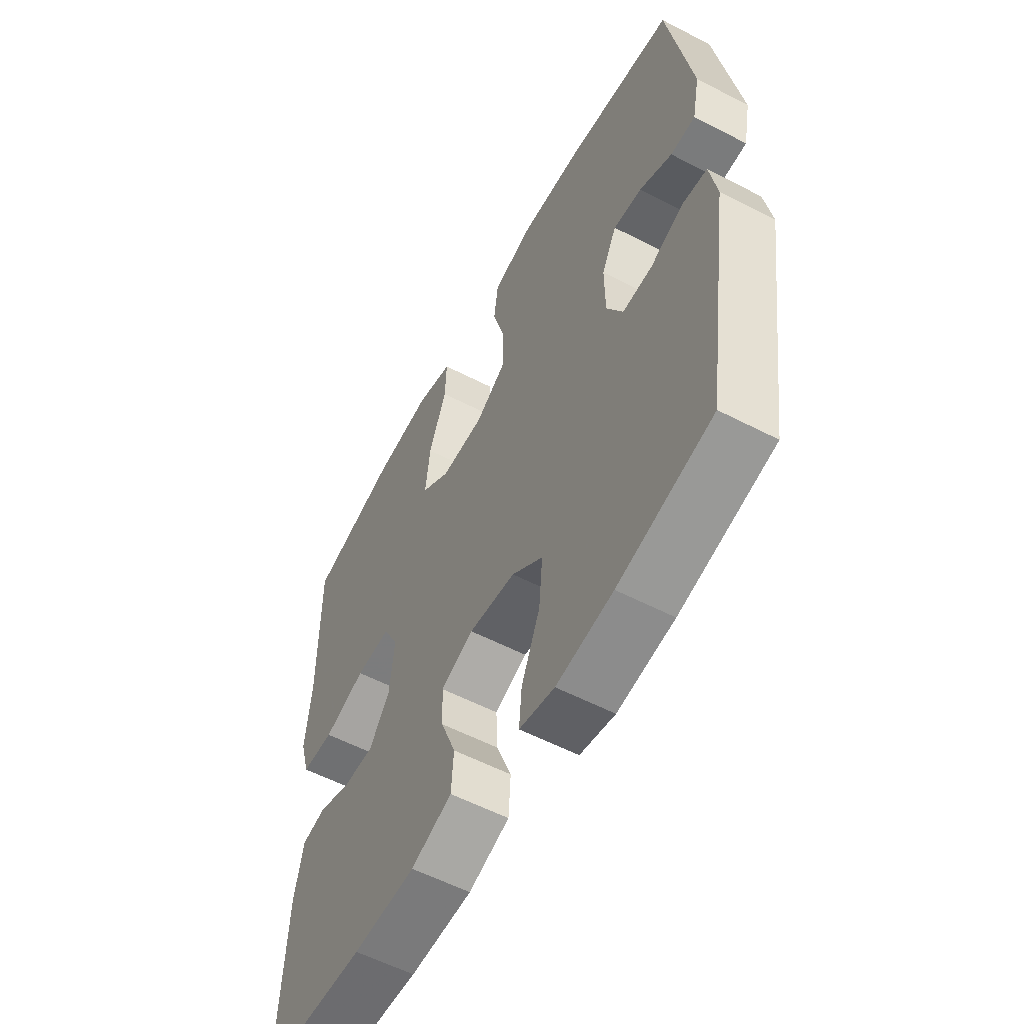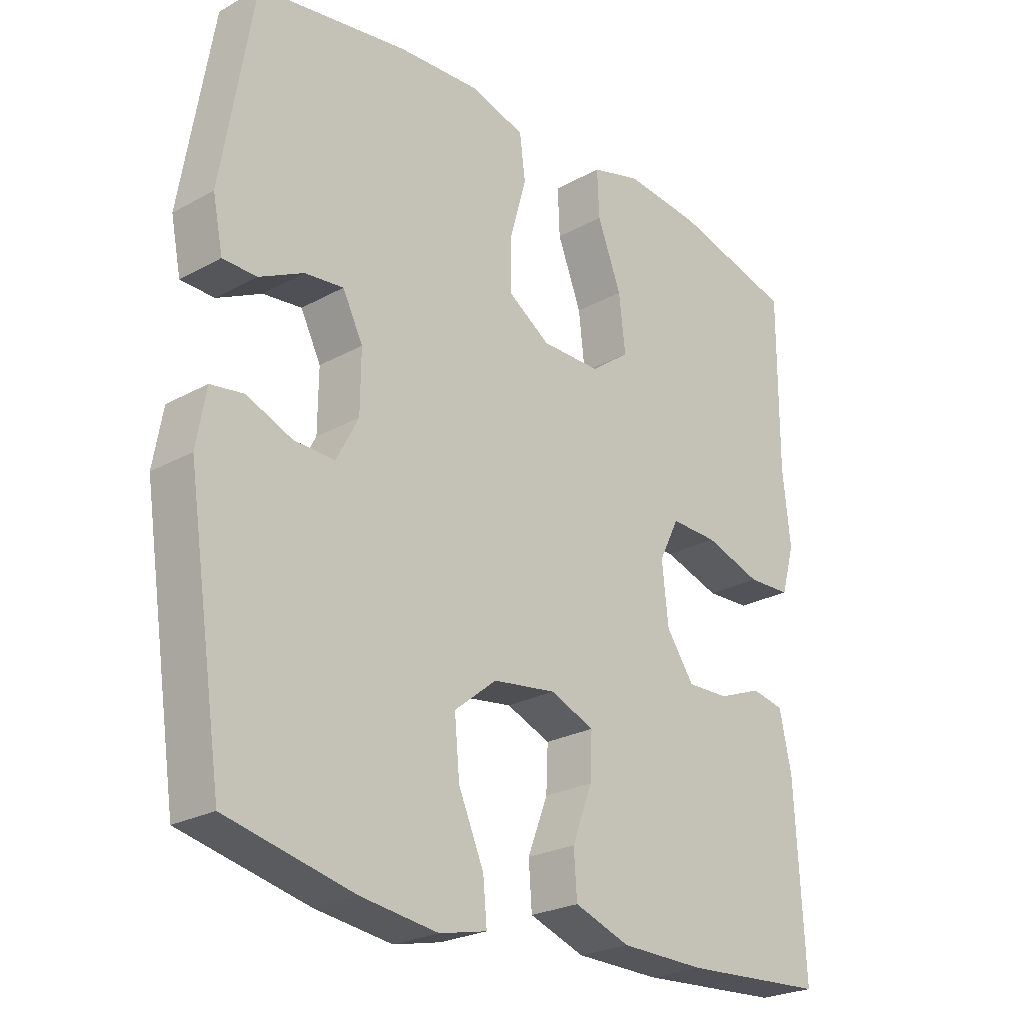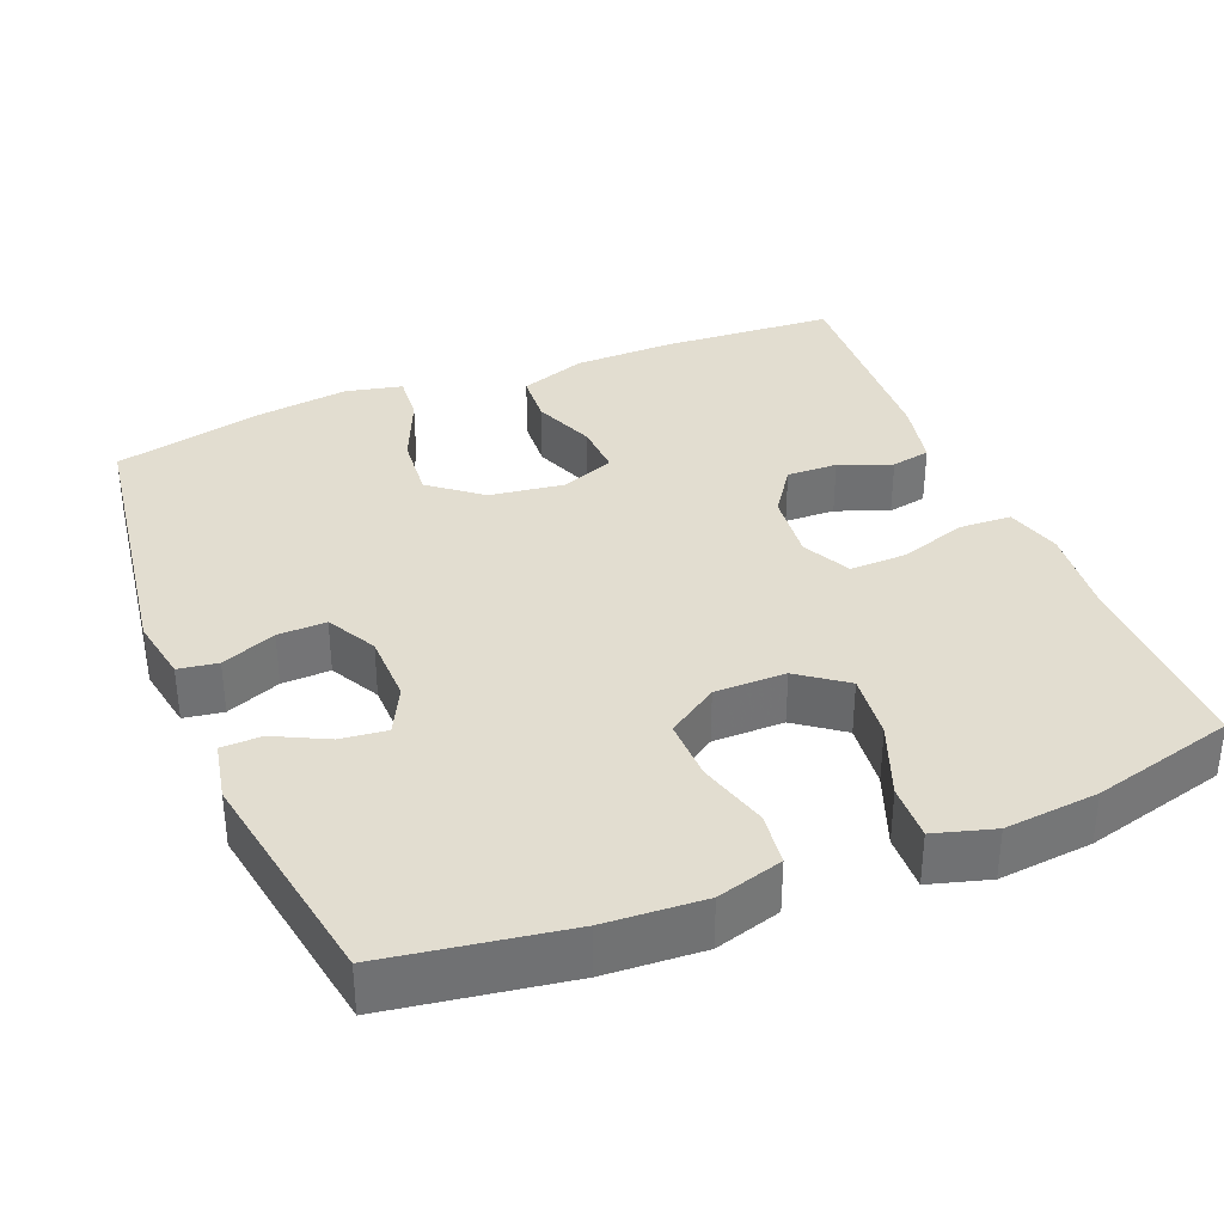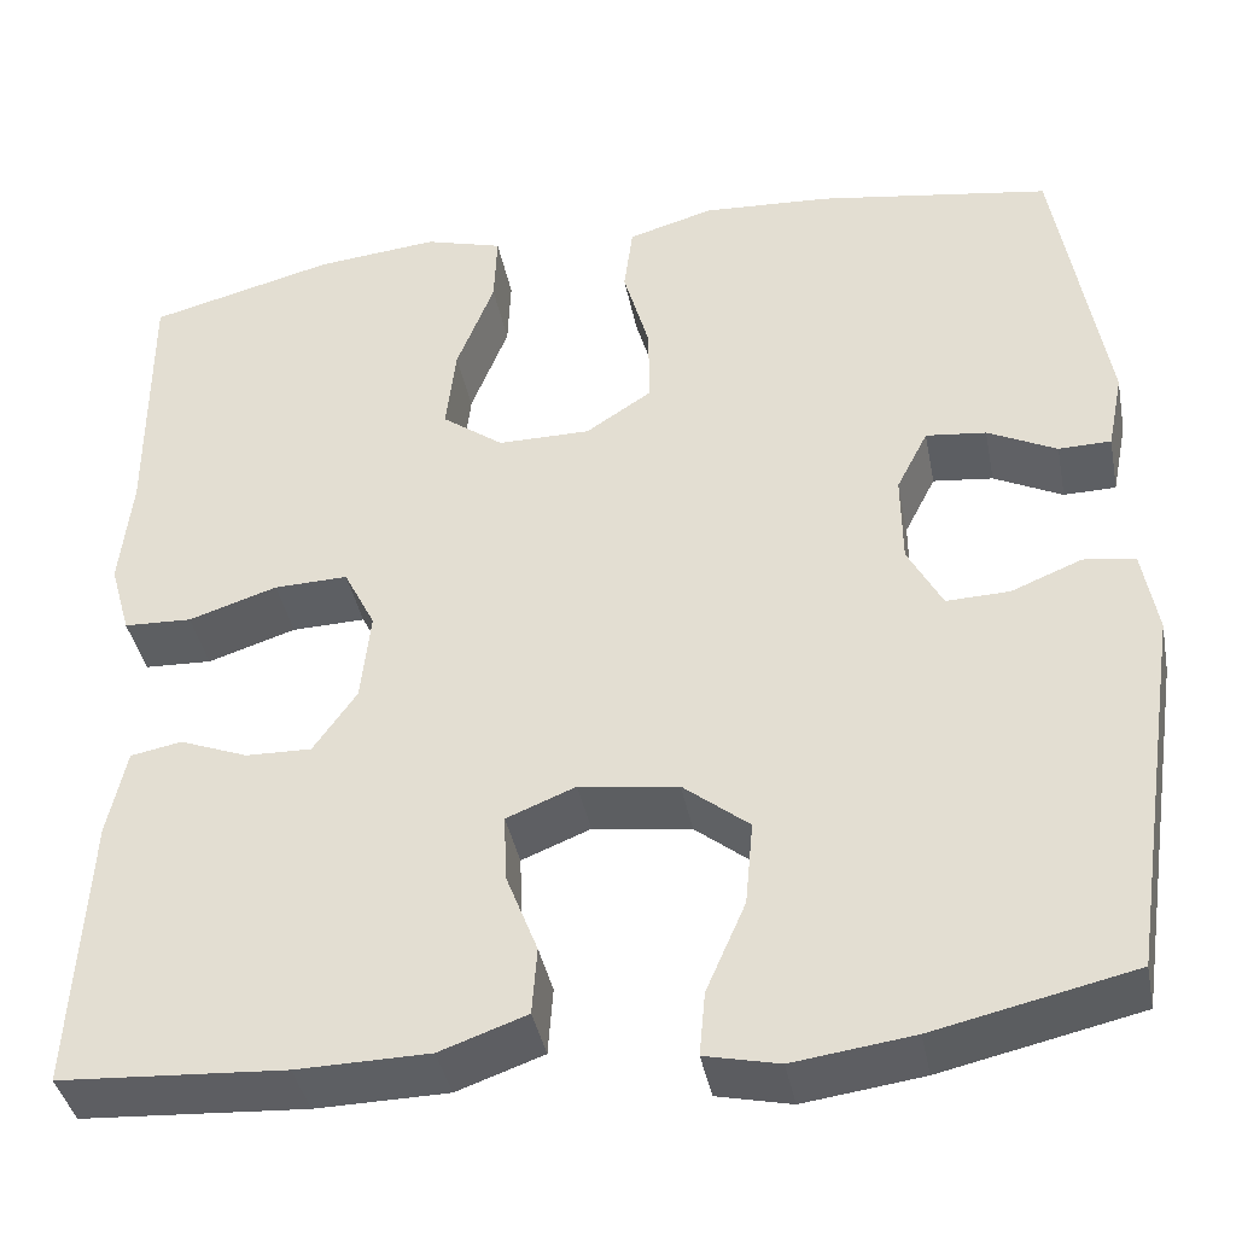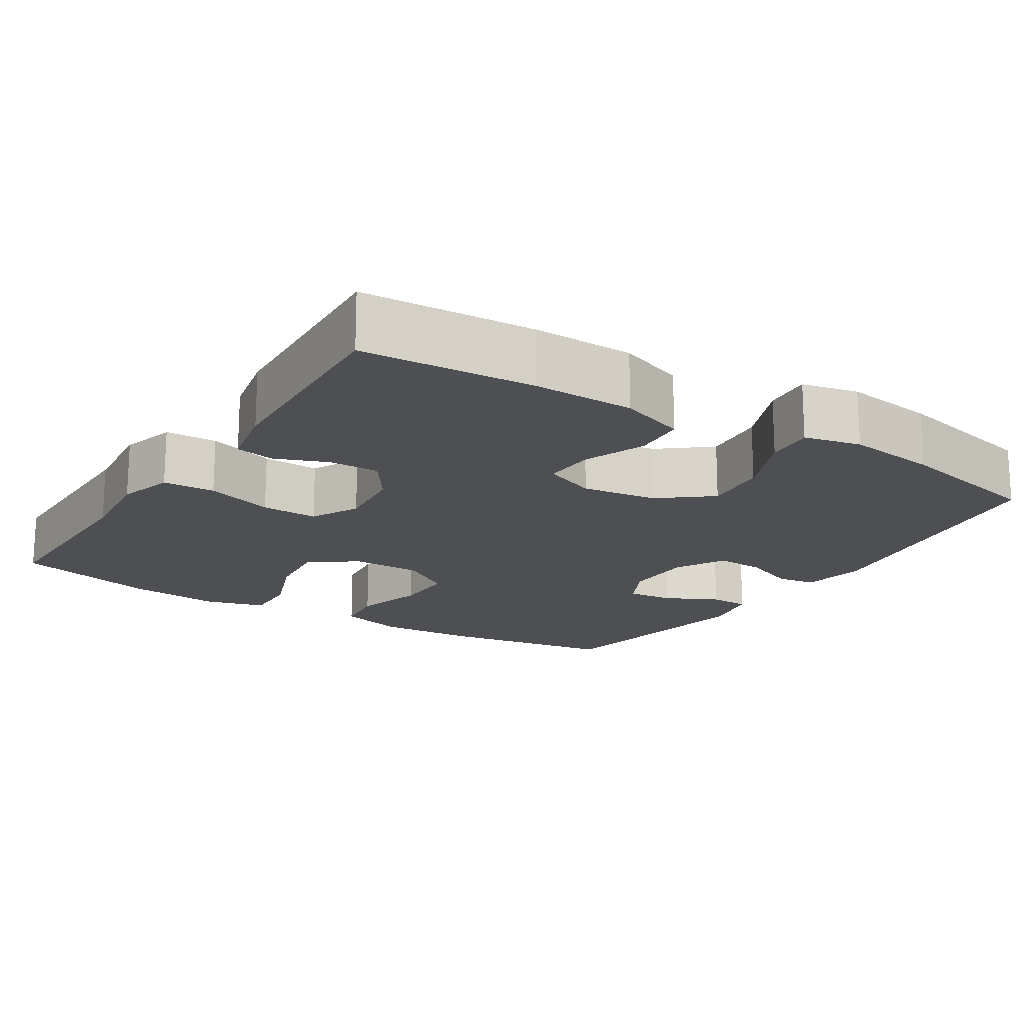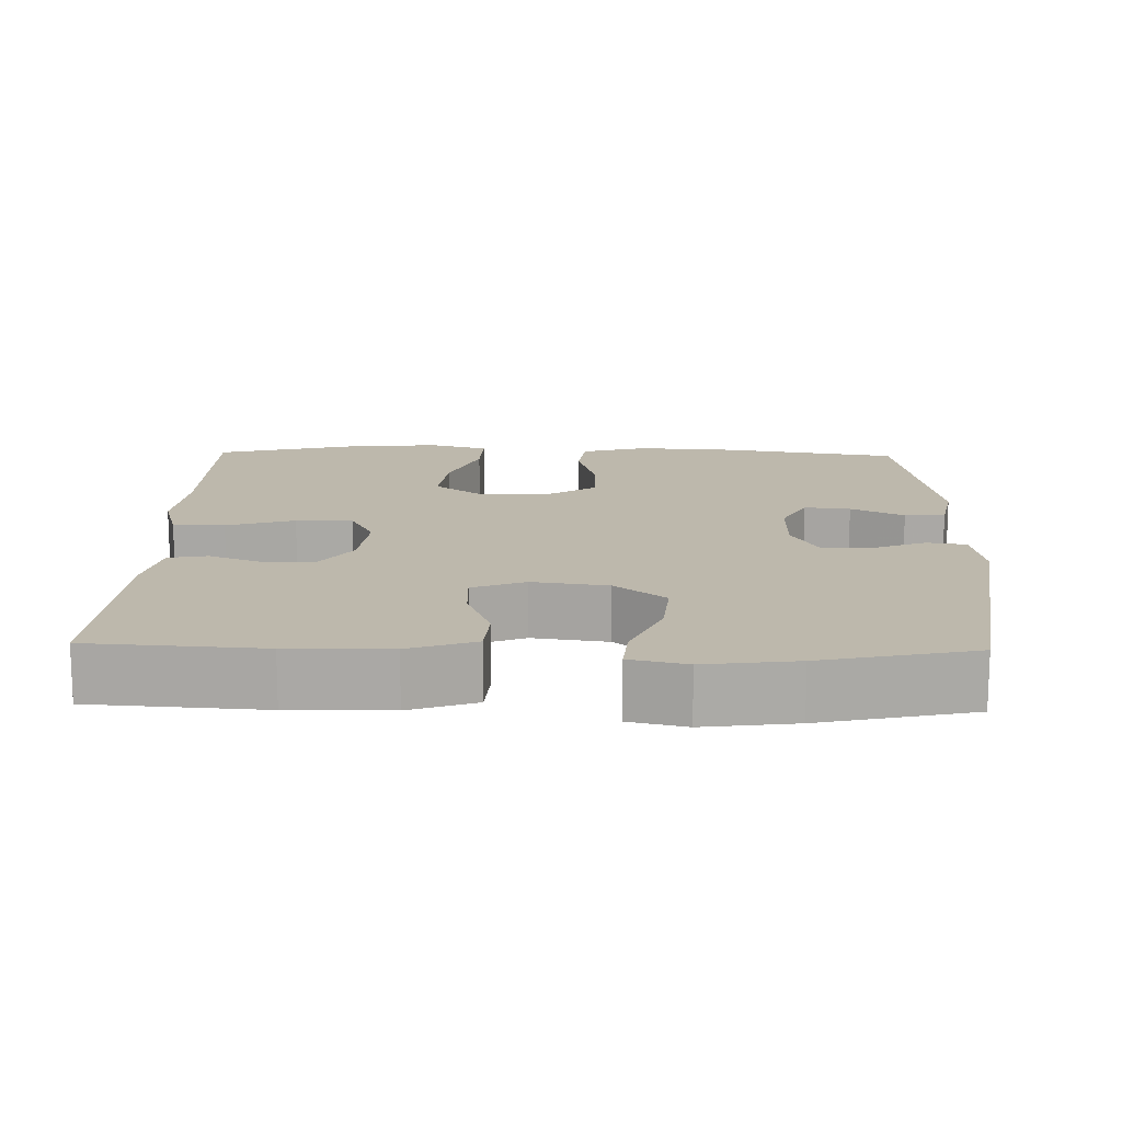
<metadata>
{"format":"obj","ext":"obj","renderer":"f3d","projection":"perspective","resolution":1024,"background":"white","views":[{"elev":-57.3,"azim":-118.3,"up":"+Z"},{"elev":-24.6,"azim":-47.8,"up":"+Z"},{"elev":35.2,"azim":-22.2,"up":"+Y"},{"elev":-39.9,"azim":-169.0,"up":"+Z"},{"elev":-17.5,"azim":147.5,"up":"+Y"},{"elev":14.7,"azim":-178.5,"up":"+Y"}]}
</metadata>
<code>
v 0.5 0.07 0.5
v 0.499 0.07 0.232
v 0.511 0.07 0.117
v 0.49 0.07 0.043
v 0.421 0.07 0.04
v 0.331 0.07 0.069
v 0.256 0.07 0.071
v 0.224 0.07 0.007
v 0.234 0.07 -0.086
v 0.278 0.07 -0.149
v 0.345 0.07 -0.147
v 0.414 0.07 -0.12
v 0.466 0.07 -0.13
v 0.485 0.07 -0.219
v 0.5 0.07 -0.5
v 0.272 0.07 -0.515
v 0.138 0.07 -0.513
v 0.05 0.07 -0.482
v 0.045 0.07 -0.413
v 0.077 0.07 -0.33
v 0.08 0.07 -0.261
v 0.01 0.07 -0.233
v -0.09 0.07 -0.247
v -0.157 0.07 -0.301
v -0.149 0.07 -0.387
v -0.109 0.07 -0.479
v -0.103 0.07 -0.544
v -0.178 0.07 -0.561
v -0.299 0.07 -0.545
v -0.5 0.07 -0.5
v -0.557 0.07 -0.123
v -0.542 0.07 -0.037
v -0.49 0.07 -0.029
v -0.418 0.07 -0.058
v -0.354 0.07 -0.06
v -0.319 0.07 0.006
v -0.318 0.07 0.099
v -0.35 0.07 0.162
v -0.411 0.07 0.155
v -0.481 0.07 0.12
v -0.534 0.07 0.121
v -0.55 0.07 0.2
v -0.5 0.07 0.5
v -0.263 0.07 0.538
v -0.133 0.07 0.546
v -0.046 0.07 0.521
v -0.037 0.07 0.451
v -0.063 0.07 0.358
v -0.064 0.07 0.276
v 0.003 0.07 0.232
v 0.097 0.07 0.232
v 0.159 0.07 0.278
v 0.149 0.07 0.366
v 0.111 0.07 0.464
v 0.108 0.07 0.538
v 0.187 0.07 0.561
v 0.311 0.07 0.549
v 0.5 0 0.5
v 0.499 0 0.232
v 0.511 0 0.117
v 0.49 0 0.043
v 0.421 0 0.04
v 0.331 0 0.069
v 0.256 0 0.071
v 0.224 0 0.007
v 0.234 0 -0.086
v 0.278 0 -0.149
v 0.345 0 -0.147
v 0.414 0 -0.12
v 0.466 0 -0.13
v 0.485 0 -0.219
v 0.5 0 -0.5
v 0.272 0 -0.515
v 0.138 0 -0.513
v 0.05 0 -0.482
v 0.045 0 -0.413
v 0.077 0 -0.33
v 0.08 0 -0.261
v 0.01 0 -0.233
v -0.09 0 -0.247
v -0.157 0 -0.301
v -0.149 0 -0.387
v -0.109 0 -0.479
v -0.103 0 -0.544
v -0.178 0 -0.561
v -0.299 0 -0.545
v -0.5 0 -0.5
v -0.557 0 -0.123
v -0.542 0 -0.037
v -0.49 0 -0.029
v -0.418 0 -0.058
v -0.354 0 -0.06
v -0.319 0 0.006
v -0.318 0 0.099
v -0.35 0 0.162
v -0.411 0 0.155
v -0.481 0 0.12
v -0.534 0 0.121
v -0.55 0 0.2
v -0.5 0 0.5
v -0.263 0 0.538
v -0.133 0 0.546
v -0.046 0 0.521
v -0.037 0 0.451
v -0.063 0 0.358
v -0.064 0 0.276
v 0.003 0 0.232
v 0.097 0 0.232
v 0.159 0 0.278
v 0.149 0 0.366
v 0.111 0 0.464
v 0.108 0 0.538
v 0.187 0 0.561
v 0.311 0 0.549
f 56 57 1 2
f 53 54 55 56
f 52 53 56 2
f 51 52 2 3
f 50 51 3 4
f 45 46 47 48
f 45 48 49
f 44 45 49
f 43 44 49
f 42 43 49 50
f 39 40 41 42
f 38 39 42 50
f 31 32 33 34
f 31 34 35
f 30 31 35
f 29 30 35 36
f 25 26 27 28
f 24 25 28 29
f 17 18 19 20
f 17 20 21
f 16 17 21
f 15 16 21
f 14 15 21
f 11 12 13 14
f 10 11 14 21
f 9 10 21 22
f 50 4 5 6
f 37 38 50 6
f 24 29 36 37
f 23 24 37
f 8 9 22 23
f 7 8 23 37
f 6 7 37
f 59 58 114 113
f 113 112 111 110
f 59 113 110 109
f 60 59 109 108
f 61 60 108 107
f 105 104 103 102
f 106 105 102
f 106 102 101
f 106 101 100
f 107 106 100 99
f 99 98 97 96
f 107 99 96 95
f 91 90 89 88
f 92 91 88
f 92 88 87
f 93 92 87 86
f 85 84 83 82
f 86 85 82 81
f 77 76 75 74
f 78 77 74
f 78 74 73
f 78 73 72
f 78 72 71
f 71 70 69 68
f 78 71 68 67
f 79 78 67 66
f 63 62 61 107
f 63 107 95 94
f 94 93 86 81
f 94 81 80
f 80 79 66 65
f 94 80 65 64
f 94 64 63
f 1 58 59 2
f 2 59 60 3
f 3 60 61 4
f 4 61 62 5
f 5 62 63 6
f 6 63 64 7
f 7 64 65 8
f 8 65 66 9
f 9 66 67 10
f 10 67 68 11
f 11 68 69 12
f 12 69 70 13
f 13 70 71 14
f 14 71 72 15
f 15 72 73 16
f 16 73 74 17
f 17 74 75 18
f 18 75 76 19
f 19 76 77 20
f 20 77 78 21
f 21 78 79 22
f 22 79 80 23
f 23 80 81 24
f 24 81 82 25
f 25 82 83 26
f 26 83 84 27
f 27 84 85 28
f 28 85 86 29
f 29 86 87 30
f 30 87 88 31
f 31 88 89 32
f 32 89 90 33
f 33 90 91 34
f 34 91 92 35
f 35 92 93 36
f 36 93 94 37
f 37 94 95 38
f 38 95 96 39
f 39 96 97 40
f 40 97 98 41
f 41 98 99 42
f 42 99 100 43
f 43 100 101 44
f 44 101 102 45
f 45 102 103 46
f 46 103 104 47
f 47 104 105 48
f 48 105 106 49
f 49 106 107 50
f 50 107 108 51
f 51 108 109 52
f 52 109 110 53
f 53 110 111 54
f 54 111 112 55
f 55 112 113 56
f 56 113 114 57
f 57 114 58 1

</code>
